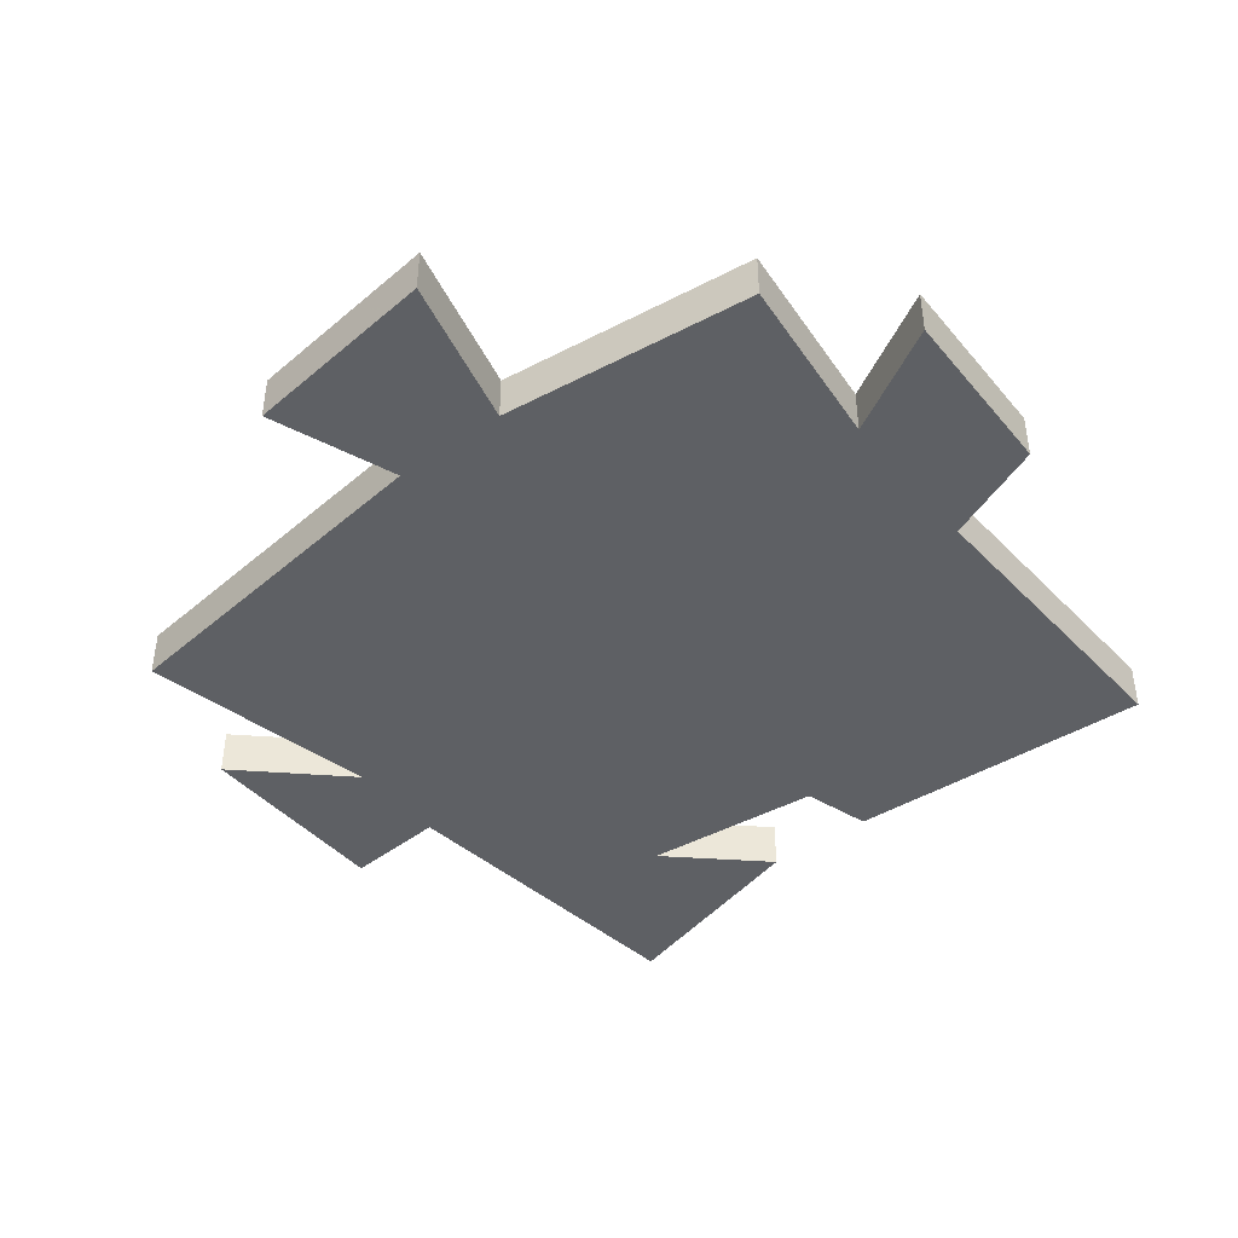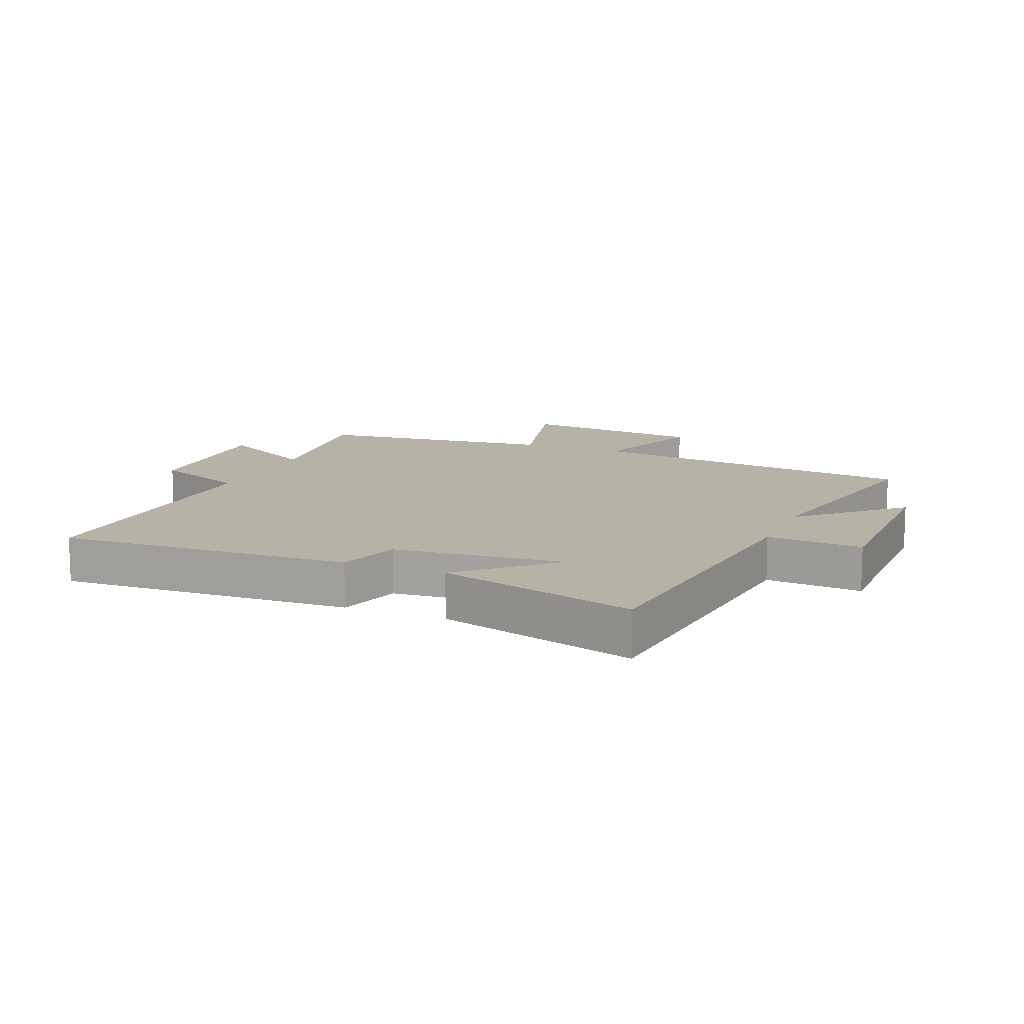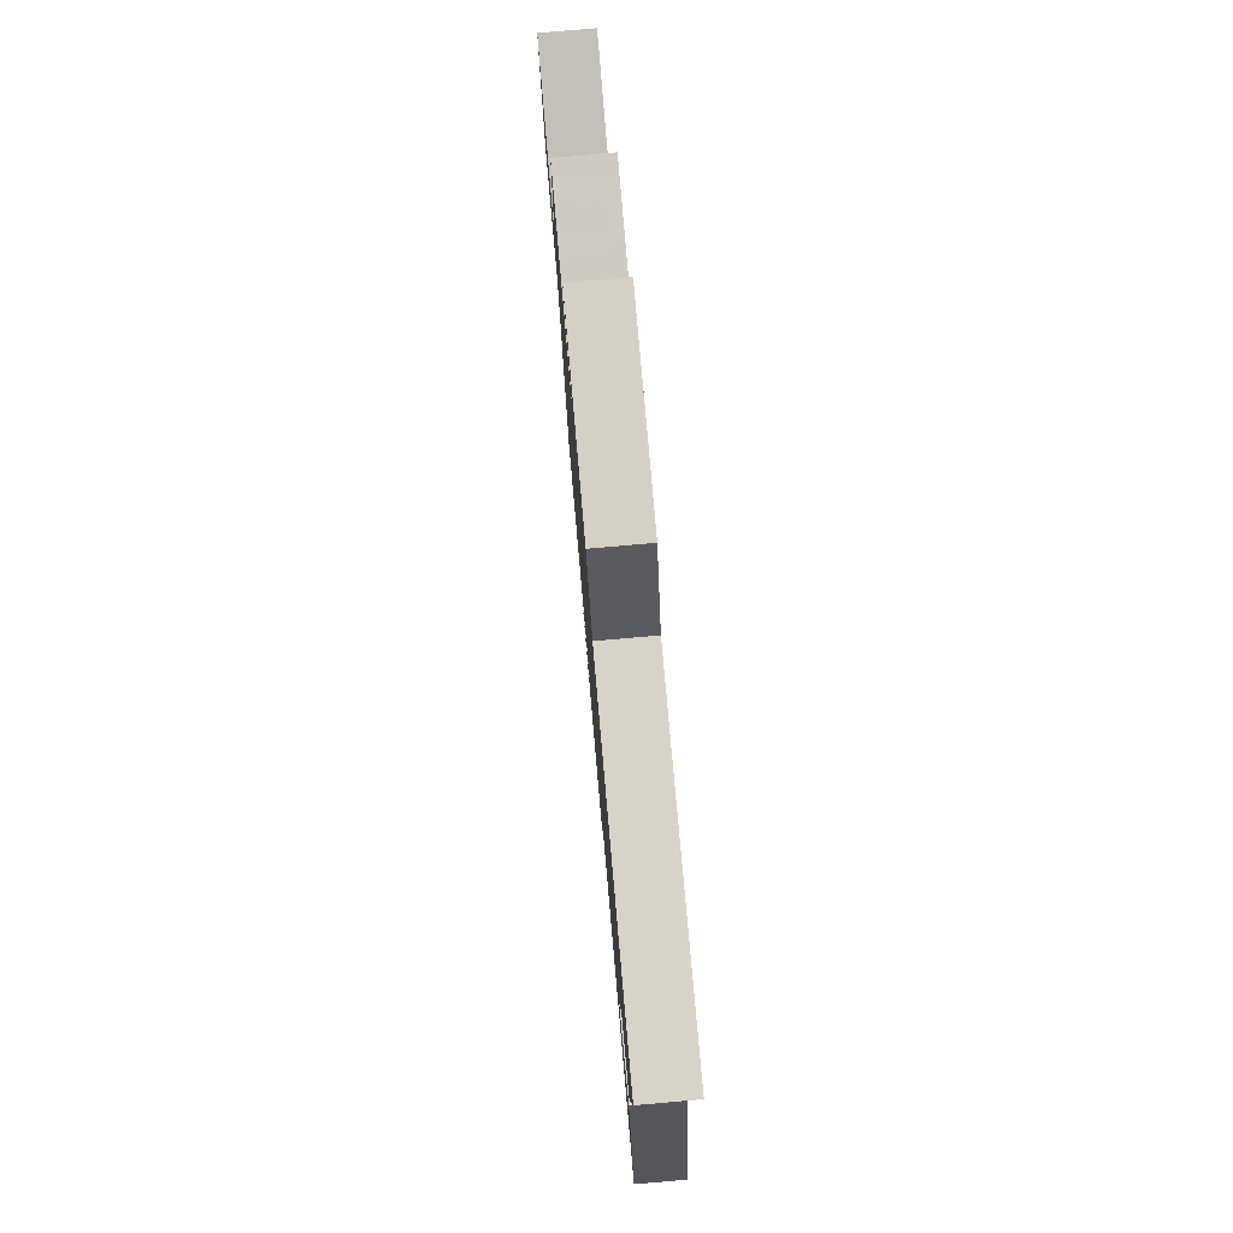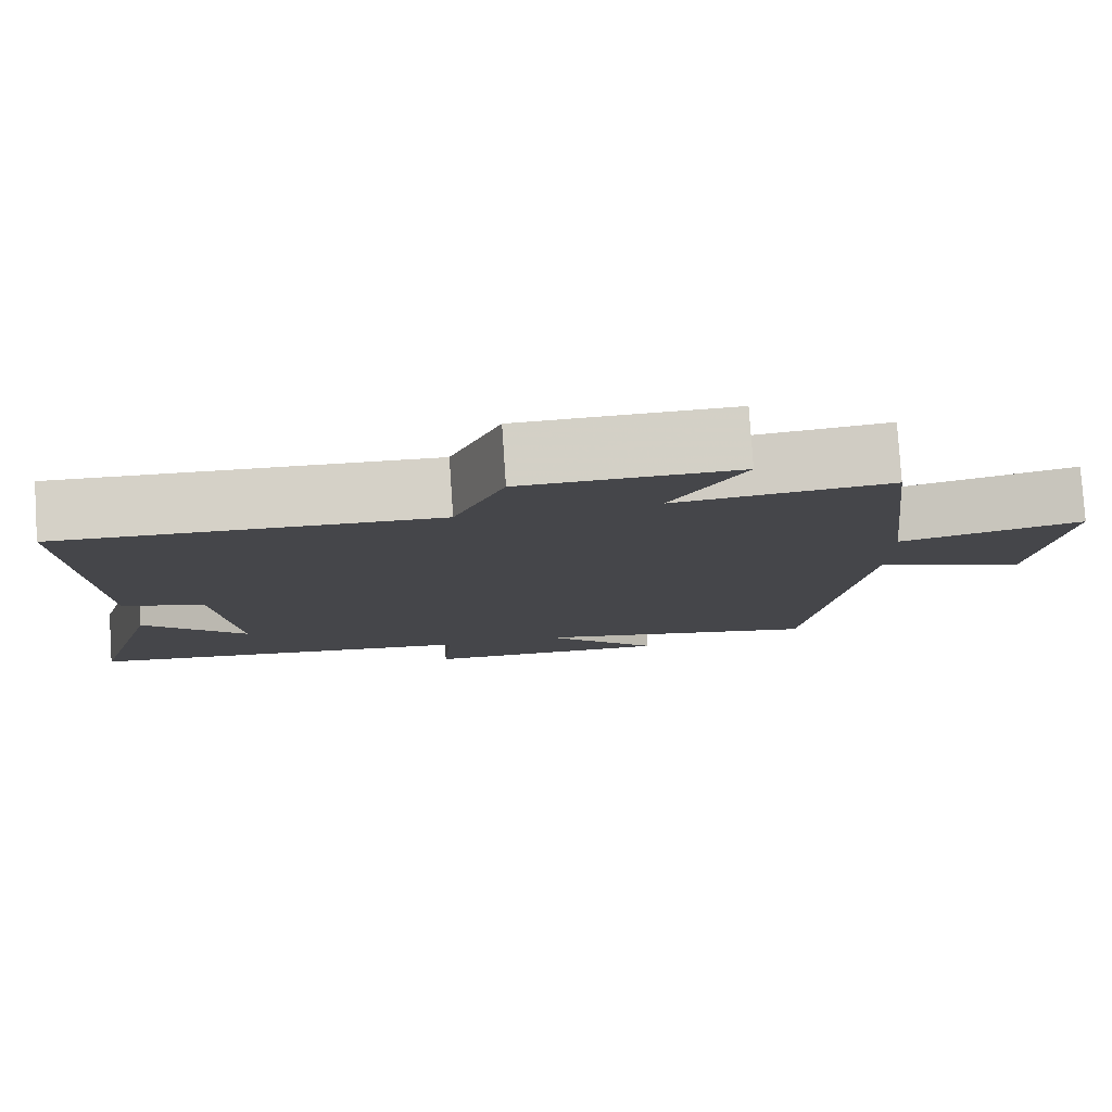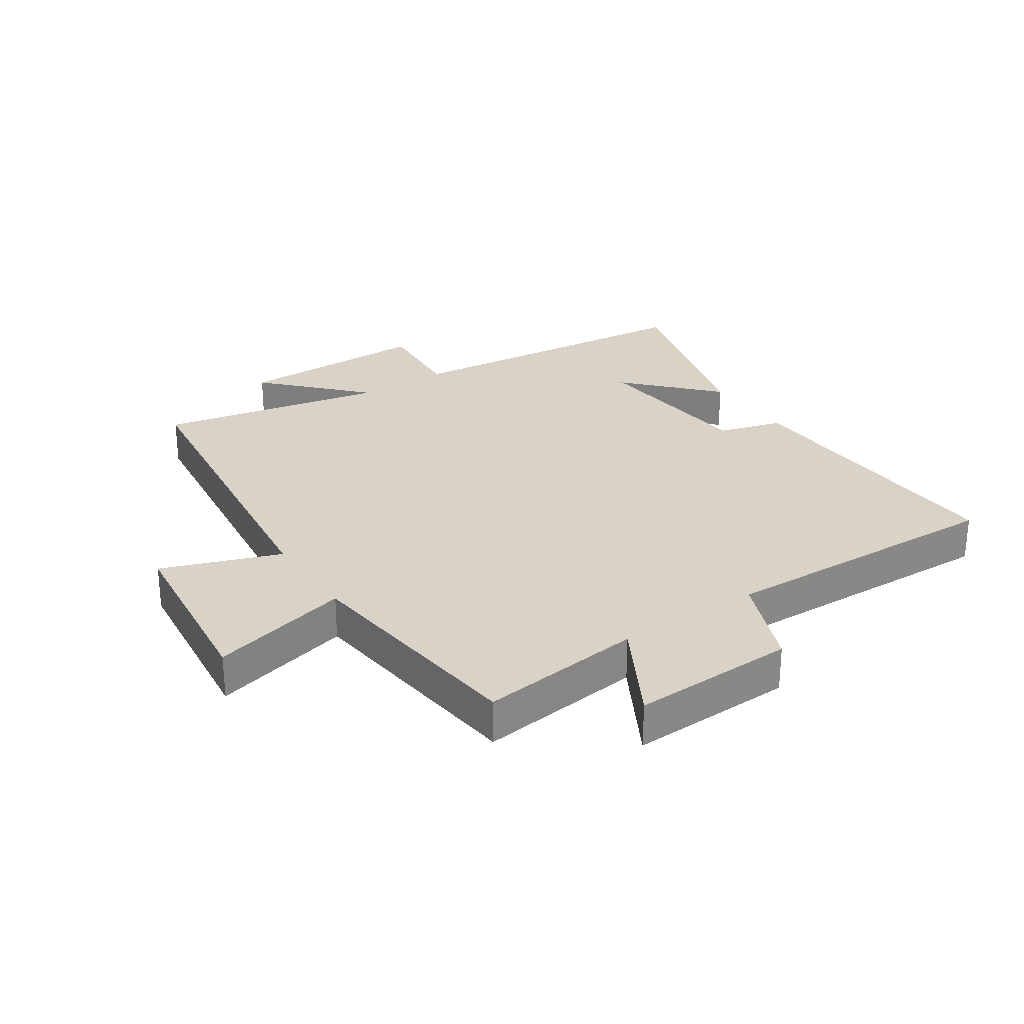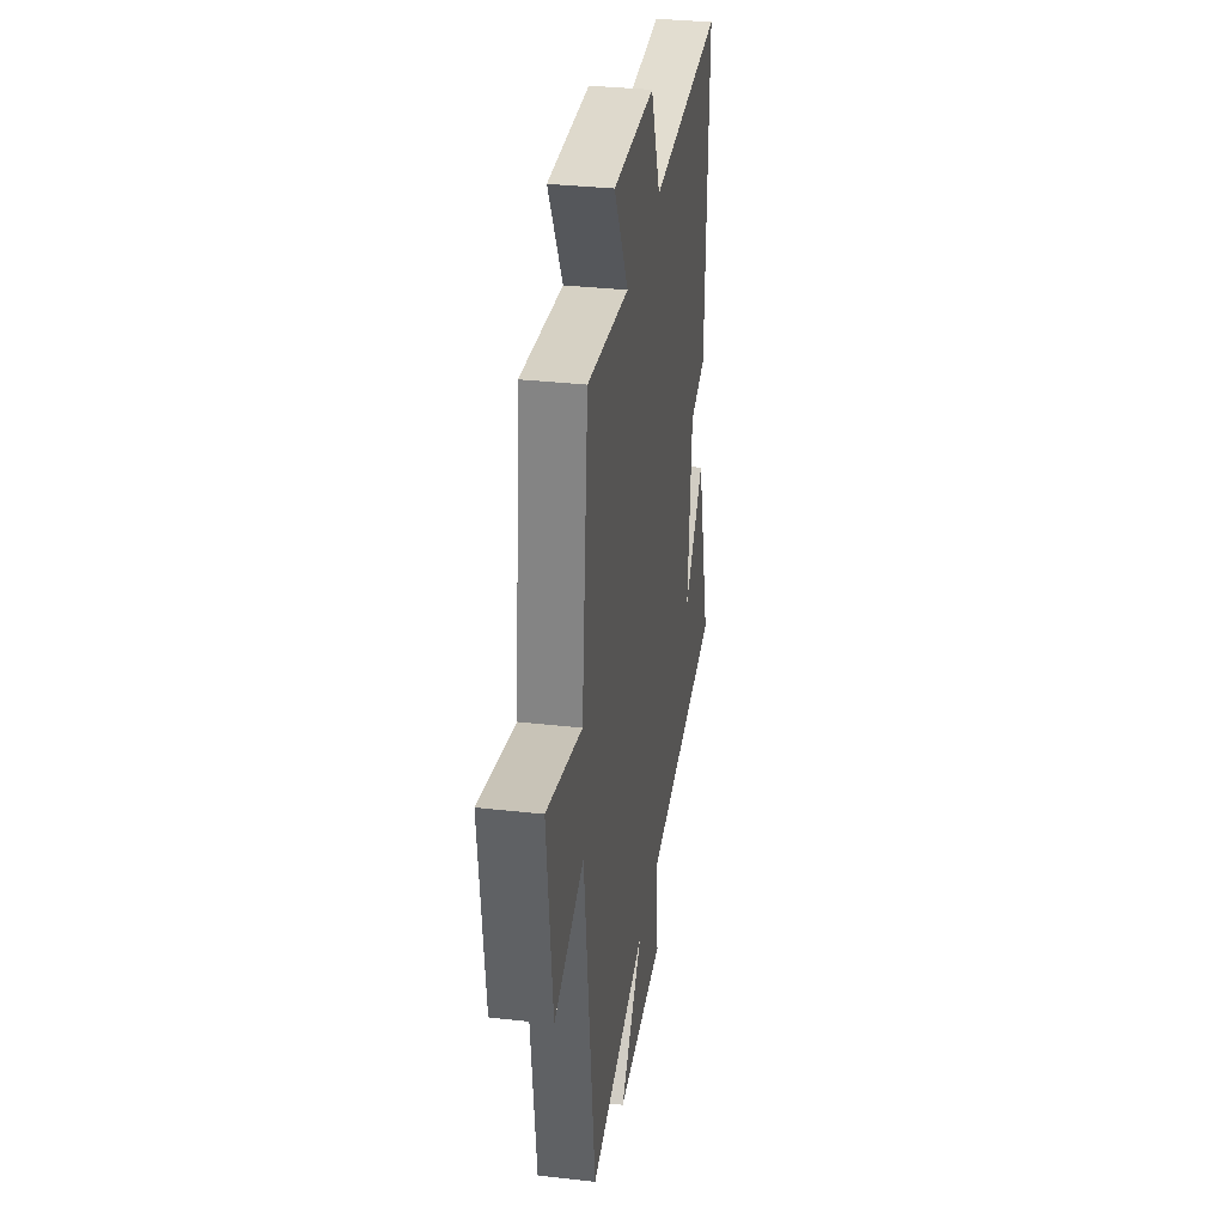
<metadata>
{"format":"obj","ext":"obj","renderer":"f3d","projection":"perspective","resolution":1024,"background":"white","views":[{"elev":-43.1,"azim":-51.8,"up":"+Y"},{"elev":12.4,"azim":112.5,"up":"+Y"},{"elev":79.0,"azim":85.0,"up":"+Z"},{"elev":80.0,"azim":176.2,"up":"+Z"},{"elev":28.0,"azim":-33.9,"up":"+Y"},{"elev":33.5,"azim":-81.2,"up":"+Z"}]}
</metadata>
<code>
v 0.521 0.07 0.515
v 0.5 0.07 0.04
v 0.396 0.07 0.01
v 0.37 0.07 -0.266
v 0.5 0.07 -0.126
v 0.591 0.07 -0.448
v 0.093 0.07 -0.5
v 0.105 0.07 -0.655
v -0.209 0.07 -0.655
v -0.063 0.07 -0.5
v -0.431 0.07 -0.576
v -0.5 0.07 -0.03
v -0.692 0.07 -0.1
v -0.728 0.07 0.202
v -0.5 0.07 0.144
v -0.457 0.07 0.532
v -0.189 0.07 0.5
v -0.28 0.07 0.662
v -0.012 0.07 0.654
v 0.051 0.07 0.5
v 0.521 0 0.515
v 0.5 0 0.04
v 0.396 0 0.01
v 0.37 0 -0.266
v 0.5 0 -0.126
v 0.591 0 -0.448
v 0.093 0 -0.5
v 0.105 0 -0.655
v -0.209 0 -0.655
v -0.063 0 -0.5
v -0.431 0 -0.576
v -0.5 0 -0.03
v -0.692 0 -0.1
v -0.728 0 0.202
v -0.5 0 0.144
v -0.457 0 0.532
v -0.189 0 0.5
v -0.28 0 0.662
v -0.012 0 0.654
v 0.051 0 0.5
f 17 18 19 20
f 15 16 17
f 15 17 20
f 12 13 14 15
f 15 20 1
f 12 15 1
f 11 12 1
f 10 11 1
f 7 8 9 10
f 4 5 6
f 4 6 7 10
f 1 2 3
f 10 1 3
f 3 4 10
f 40 39 38 37
f 37 36 35
f 40 37 35
f 35 34 33 32
f 21 40 35
f 21 35 32
f 21 32 31
f 21 31 30
f 30 29 28 27
f 26 25 24
f 30 27 26 24
f 23 22 21
f 23 21 30
f 30 24 23
f 1 21 22 2
f 2 22 23 3
f 3 23 24 4
f 4 24 25 5
f 5 25 26 6
f 6 26 27 7
f 7 27 28 8
f 8 28 29 9
f 9 29 30 10
f 10 30 31 11
f 11 31 32 12
f 12 32 33 13
f 13 33 34 14
f 14 34 35 15
f 15 35 36 16
f 16 36 37 17
f 17 37 38 18
f 18 38 39 19
f 19 39 40 20
f 20 40 21 1

</code>
